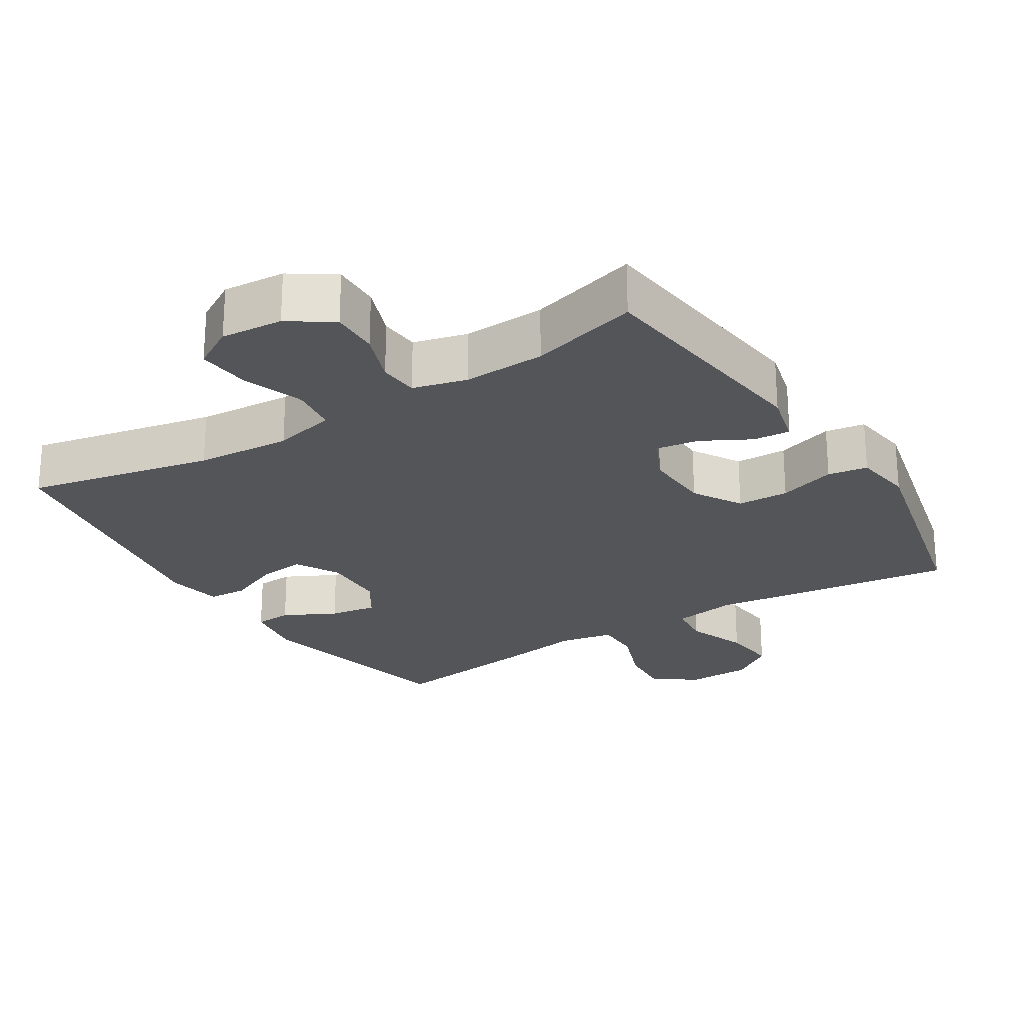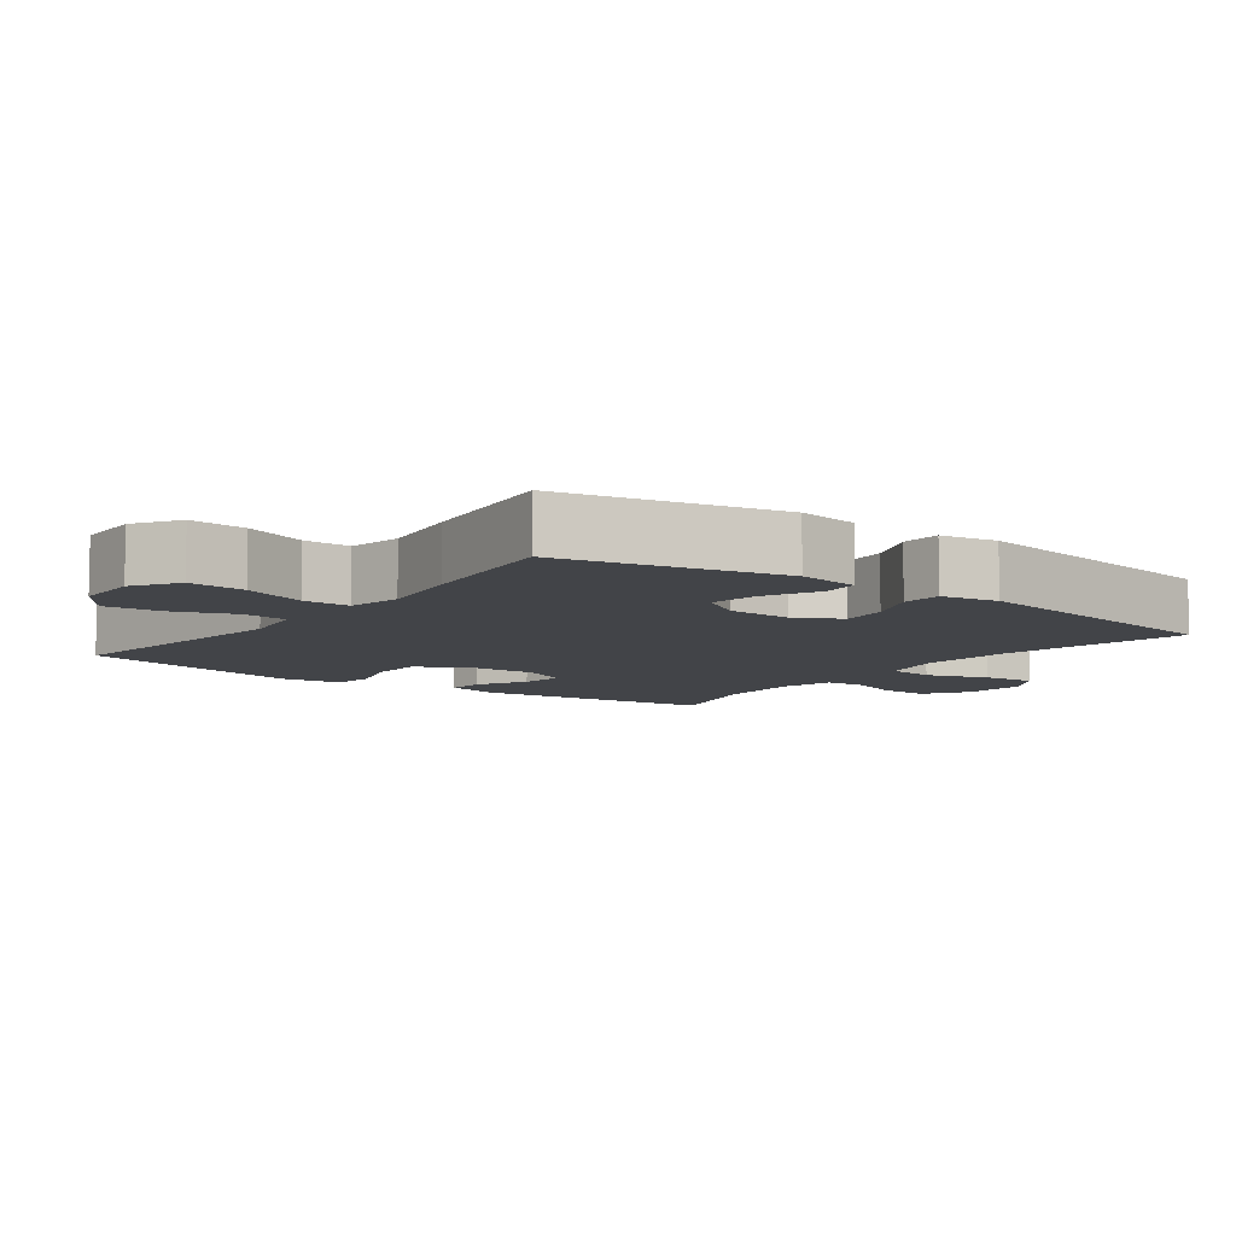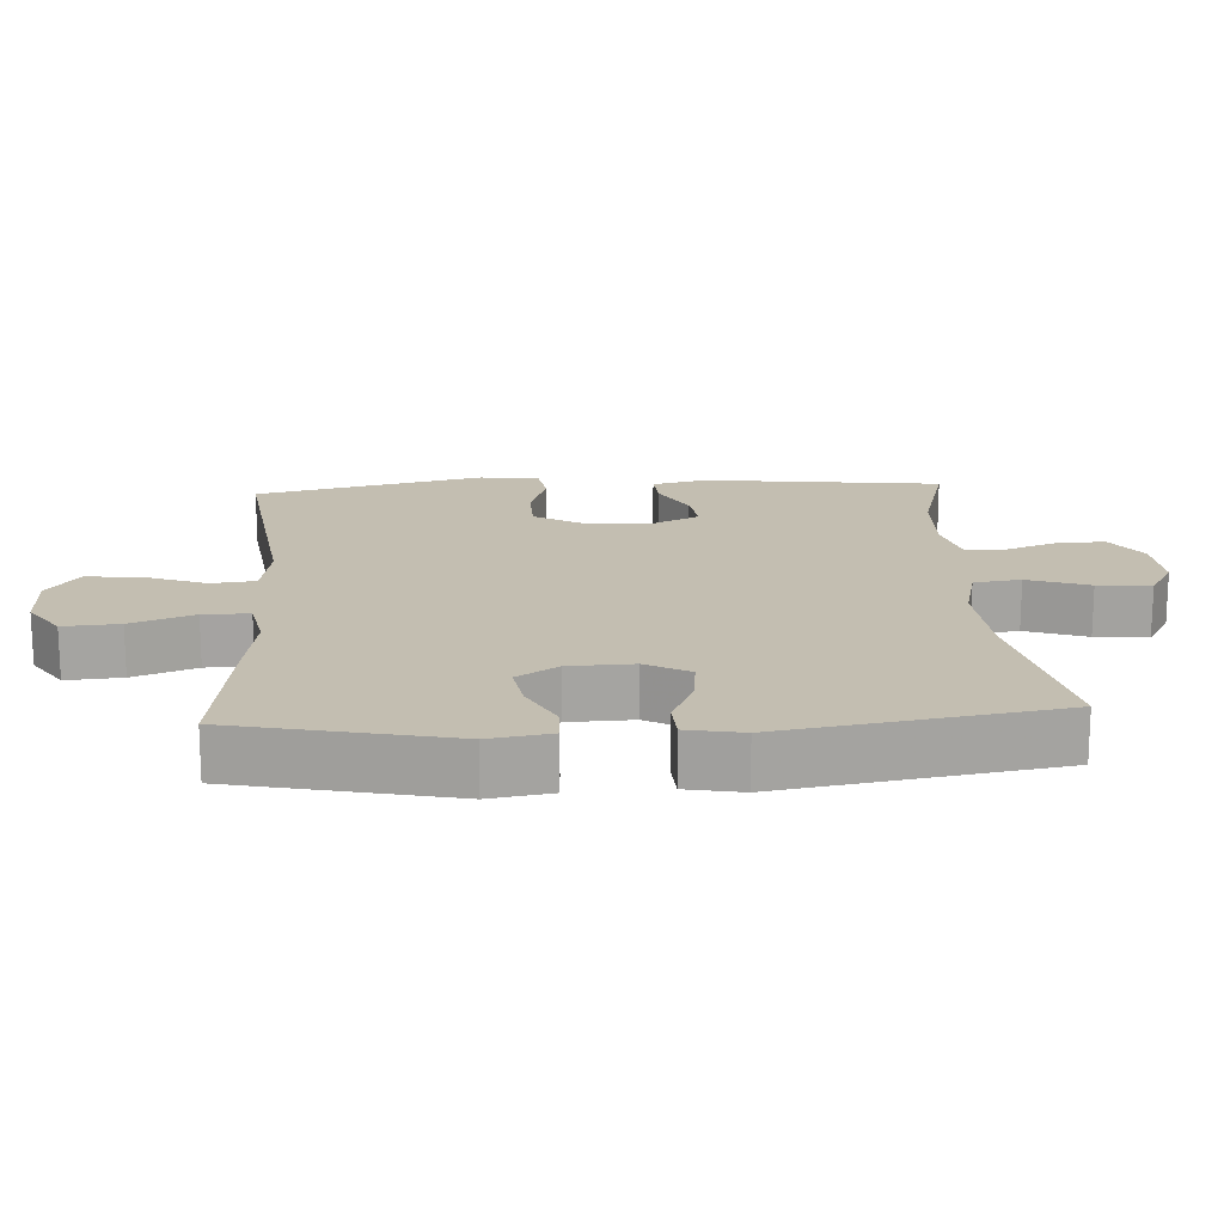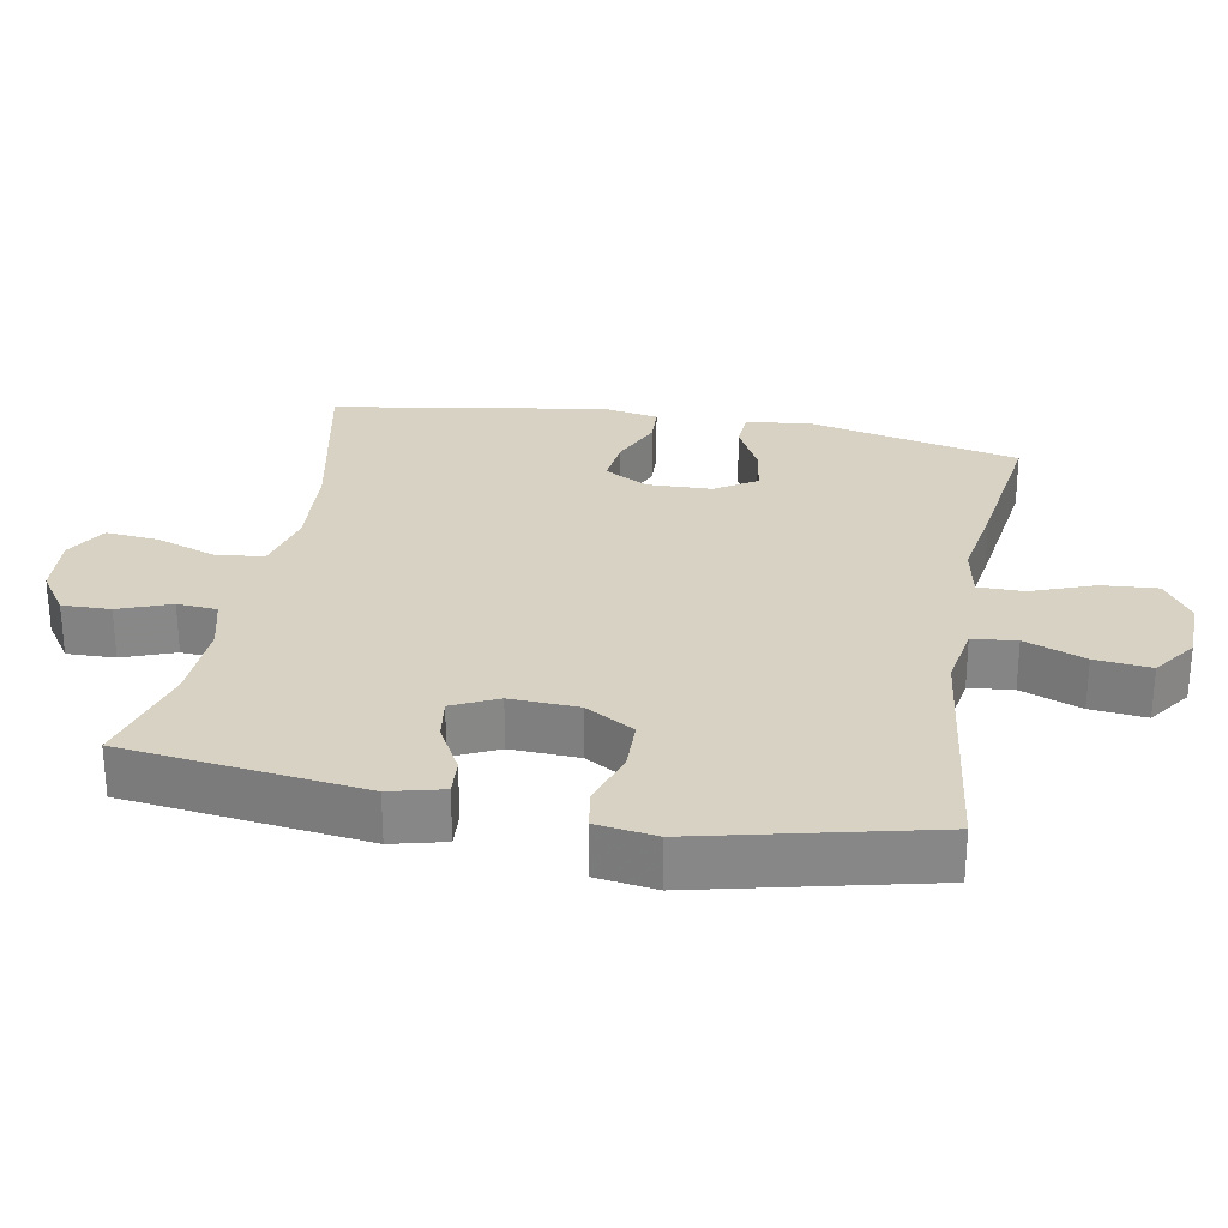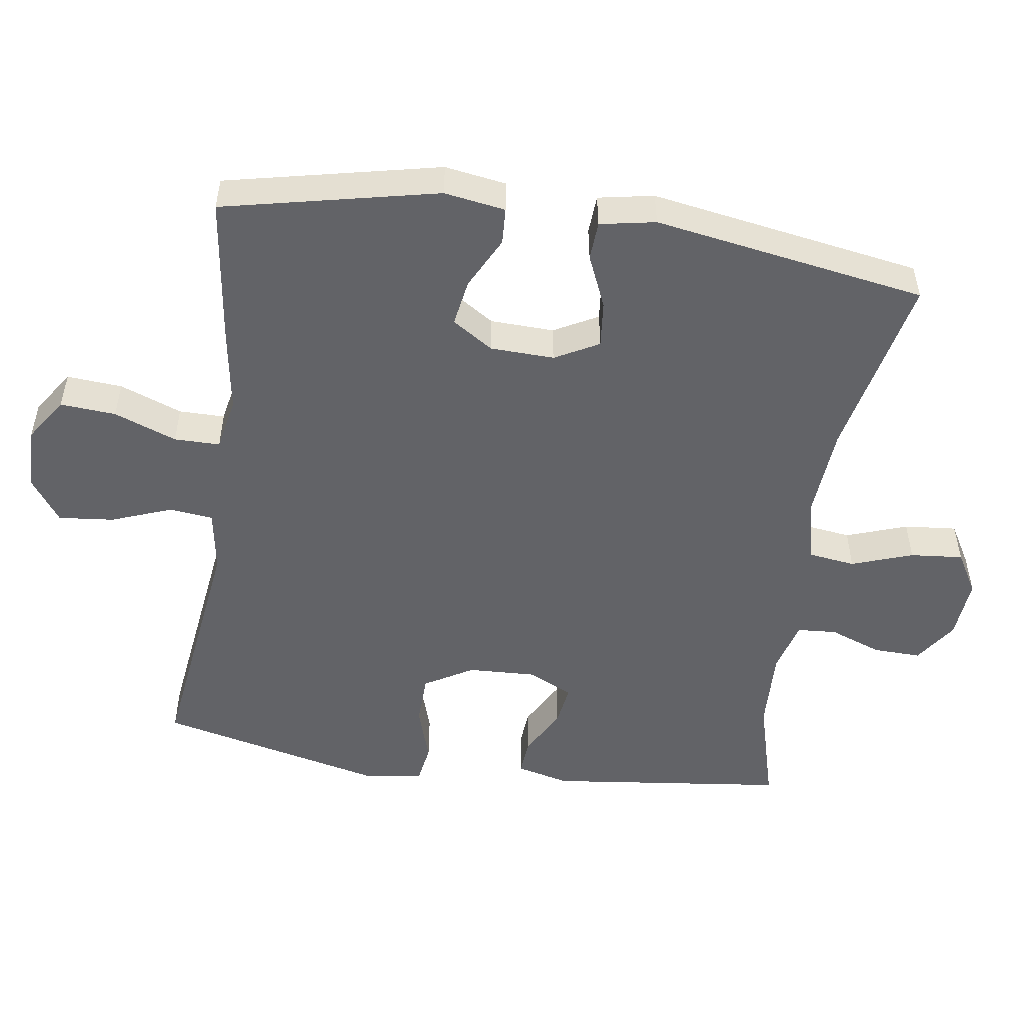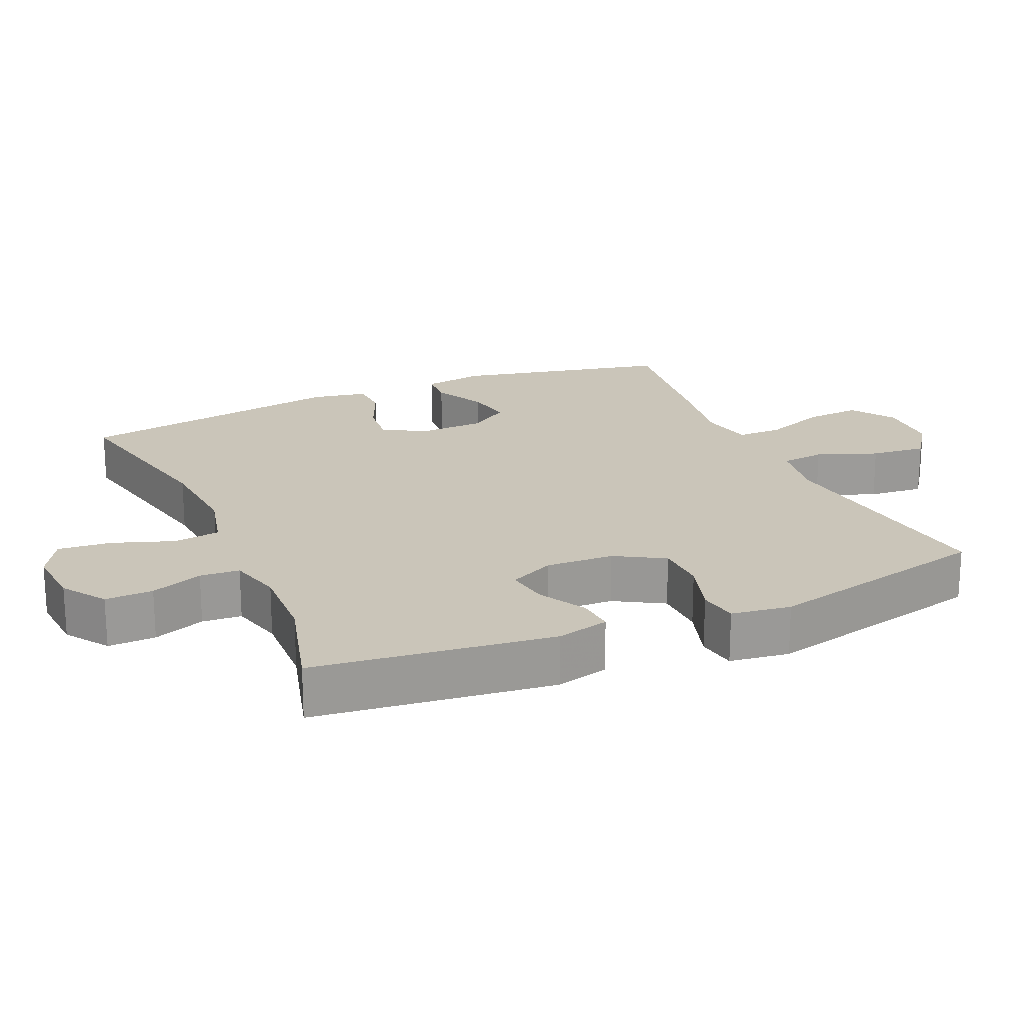
<metadata>
{"format":"obj","ext":"obj","renderer":"f3d","projection":"perspective","resolution":1024,"background":"white","views":[{"elev":-24.2,"azim":32.2,"up":"+Y"},{"elev":-8.1,"azim":-126.8,"up":"+Y"},{"elev":17.2,"azim":-93.4,"up":"+Y"},{"elev":27.7,"azim":100.5,"up":"+Y"},{"elev":-51.0,"azim":-98.4,"up":"+Y"},{"elev":20.6,"azim":66.2,"up":"+Y"}]}
</metadata>
<code>
v 0.5 0.07 -0.5
v 0.146 0.07 -0.454
v 0.055 0.07 -0.469
v 0.048 0.07 -0.532
v 0.081 0.07 -0.619
v 0.089 0.07 -0.699
v 0.027 0.07 -0.743
v -0.065 0.07 -0.745
v -0.128 0.07 -0.703
v -0.122 0.07 -0.623
v -0.088 0.07 -0.533
v -0.088 0.07 -0.467
v -0.165 0.07 -0.452
v -0.285 0.07 -0.471
v -0.5 0.07 -0.5
v -0.568 0.07 -0.191
v -0.554 0.07 -0.103
v -0.501 0.07 -0.1
v -0.426 0.07 -0.138
v -0.358 0.07 -0.149
v -0.32 0.07 -0.09
v -0.317 0.07 0.002
v -0.351 0.07 0.065
v -0.418 0.07 0.058
v -0.494 0.07 0.025
v -0.55 0.07 0.028
v -0.565 0.07 0.108
v -0.5 0.07 0.5
v -0.233 0.07 0.444
v -0.097 0.07 0.434
v -0.007 0.07 0.456
v 0.002 0.07 0.523
v -0.029 0.07 0.611
v -0.036 0.07 0.687
v 0.024 0.07 0.722
v 0.113 0.07 0.715
v 0.175 0.07 0.673
v 0.173 0.07 0.604
v 0.145 0.07 0.529
v 0.149 0.07 0.472
v 0.226 0.07 0.452
v 0.344 0.07 0.457
v 0.5 0.07 0.5
v 0.541 0.07 0.156
v 0.522 0.07 0.08
v 0.469 0.07 0.084
v 0.399 0.07 0.122
v 0.338 0.07 0.131
v 0.307 0.07 0.066
v 0.311 0.07 -0.032
v 0.352 0.07 -0.102
v 0.426 0.07 -0.104
v 0.508 0.07 -0.078
v 0.565 0.07 -0.087
v 0.577 0.07 -0.173
v 0.5 0 -0.5
v 0.146 0 -0.454
v 0.055 0 -0.469
v 0.048 0 -0.532
v 0.081 0 -0.619
v 0.089 0 -0.699
v 0.027 0 -0.743
v -0.065 0 -0.745
v -0.128 0 -0.703
v -0.122 0 -0.623
v -0.088 0 -0.533
v -0.088 0 -0.467
v -0.165 0 -0.452
v -0.285 0 -0.471
v -0.5 0 -0.5
v -0.568 0 -0.191
v -0.554 0 -0.103
v -0.501 0 -0.1
v -0.426 0 -0.138
v -0.358 0 -0.149
v -0.32 0 -0.09
v -0.317 0 0.002
v -0.351 0 0.065
v -0.418 0 0.058
v -0.494 0 0.025
v -0.55 0 0.028
v -0.565 0 0.108
v -0.5 0 0.5
v -0.233 0 0.444
v -0.097 0 0.434
v -0.007 0 0.456
v 0.002 0 0.523
v -0.029 0 0.611
v -0.036 0 0.687
v 0.024 0 0.722
v 0.113 0 0.715
v 0.175 0 0.673
v 0.173 0 0.604
v 0.145 0 0.529
v 0.149 0 0.472
v 0.226 0 0.452
v 0.344 0 0.457
v 0.5 0 0.5
v 0.541 0 0.156
v 0.522 0 0.08
v 0.469 0 0.084
v 0.399 0 0.122
v 0.338 0 0.131
v 0.307 0 0.066
v 0.311 0 -0.032
v 0.352 0 -0.102
v 0.426 0 -0.104
v 0.508 0 -0.078
v 0.565 0 -0.087
v 0.577 0 -0.173
f 55 1 2
f 54 55 2
f 53 54 2
f 52 53 2
f 51 52 2 3
f 50 51 3
f 49 50 3
f 45 46 47
f 44 45 47
f 43 44 47
f 42 43 47
f 41 42 47 48
f 40 41 48 49
f 37 38 39
f 36 37 39
f 35 36 39
f 34 35 39
f 33 34 39
f 32 33 39
f 31 32 39 40
f 40 49 3
f 31 40 3
f 30 31 3
f 27 28 29
f 26 27 29
f 25 26 29
f 24 25 29
f 23 24 29 30
f 17 18 19
f 16 17 19
f 15 16 19
f 14 15 19
f 13 14 19
f 12 13 19 20
f 9 10 11
f 8 9 11
f 7 8 11
f 6 7 11
f 5 6 11
f 4 5 11
f 4 11 12
f 30 3 4
f 23 30 4
f 22 23 4
f 4 12 20 21
f 4 21 22
f 57 56 110
f 57 110 109
f 57 109 108
f 57 108 107
f 58 57 107 106
f 58 106 105
f 58 105 104
f 102 101 100
f 102 100 99
f 102 99 98
f 102 98 97
f 103 102 97 96
f 104 103 96 95
f 94 93 92
f 94 92 91
f 94 91 90
f 94 90 89
f 94 89 88
f 94 88 87
f 95 94 87 86
f 58 104 95
f 58 95 86
f 58 86 85
f 84 83 82
f 84 82 81
f 84 81 80
f 84 80 79
f 85 84 79 78
f 74 73 72
f 74 72 71
f 74 71 70
f 74 70 69
f 74 69 68
f 75 74 68 67
f 66 65 64
f 66 64 63
f 66 63 62
f 66 62 61
f 66 61 60
f 66 60 59
f 67 66 59
f 59 58 85
f 59 85 78
f 59 78 77
f 76 75 67 59
f 77 76 59
f 1 56 57 2
f 2 57 58 3
f 3 58 59 4
f 4 59 60 5
f 5 60 61 6
f 6 61 62 7
f 7 62 63 8
f 8 63 64 9
f 9 64 65 10
f 10 65 66 11
f 11 66 67 12
f 12 67 68 13
f 13 68 69 14
f 14 69 70 15
f 15 70 71 16
f 16 71 72 17
f 17 72 73 18
f 18 73 74 19
f 19 74 75 20
f 20 75 76 21
f 21 76 77 22
f 22 77 78 23
f 23 78 79 24
f 24 79 80 25
f 25 80 81 26
f 26 81 82 27
f 27 82 83 28
f 28 83 84 29
f 29 84 85 30
f 30 85 86 31
f 31 86 87 32
f 32 87 88 33
f 33 88 89 34
f 34 89 90 35
f 35 90 91 36
f 36 91 92 37
f 37 92 93 38
f 38 93 94 39
f 39 94 95 40
f 40 95 96 41
f 41 96 97 42
f 42 97 98 43
f 43 98 99 44
f 44 99 100 45
f 45 100 101 46
f 46 101 102 47
f 47 102 103 48
f 48 103 104 49
f 49 104 105 50
f 50 105 106 51
f 51 106 107 52
f 52 107 108 53
f 53 108 109 54
f 54 109 110 55
f 55 110 56 1

</code>
